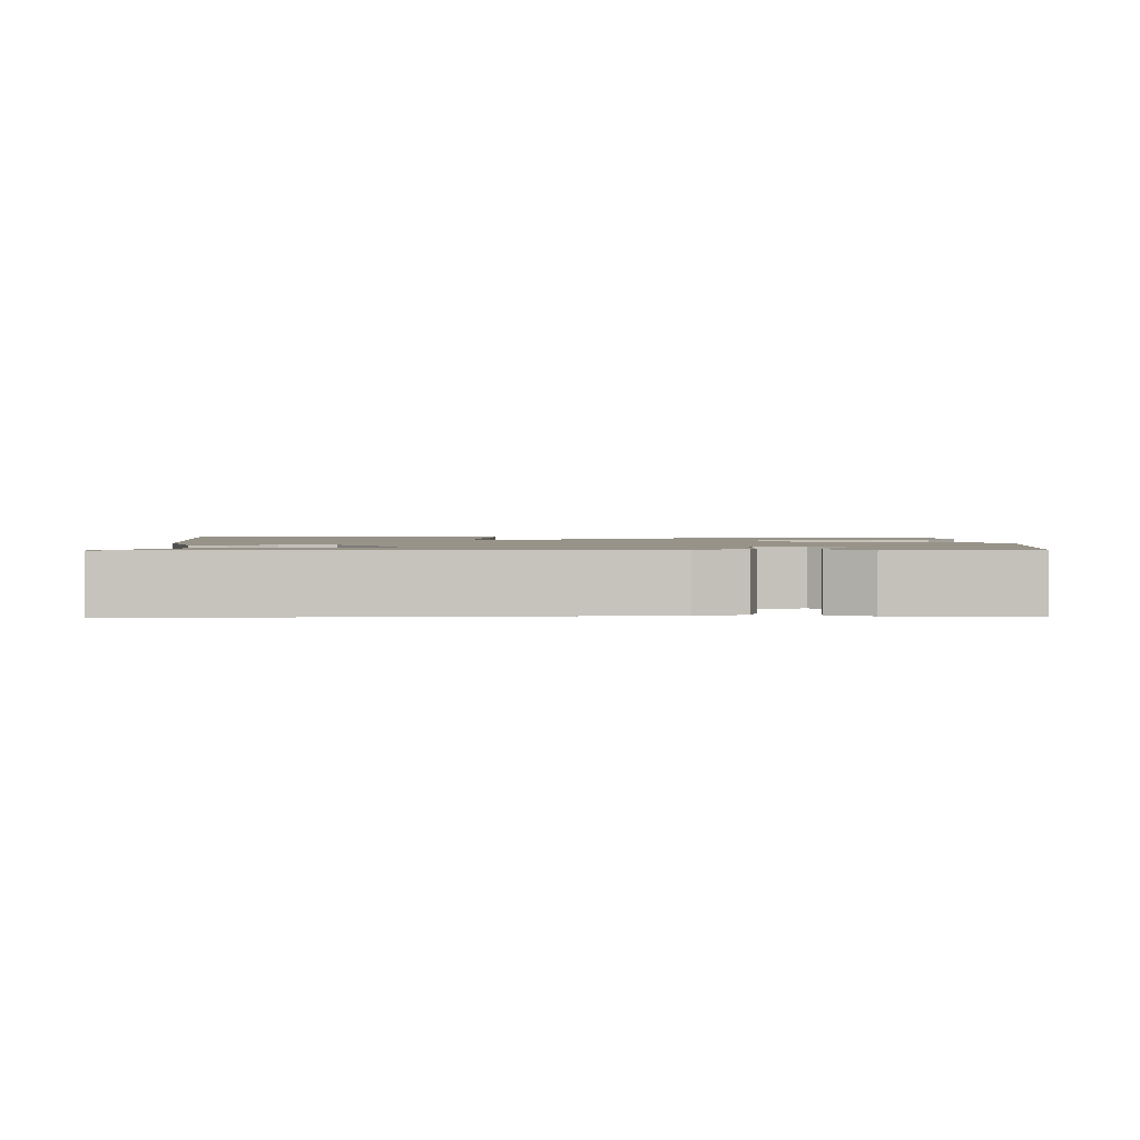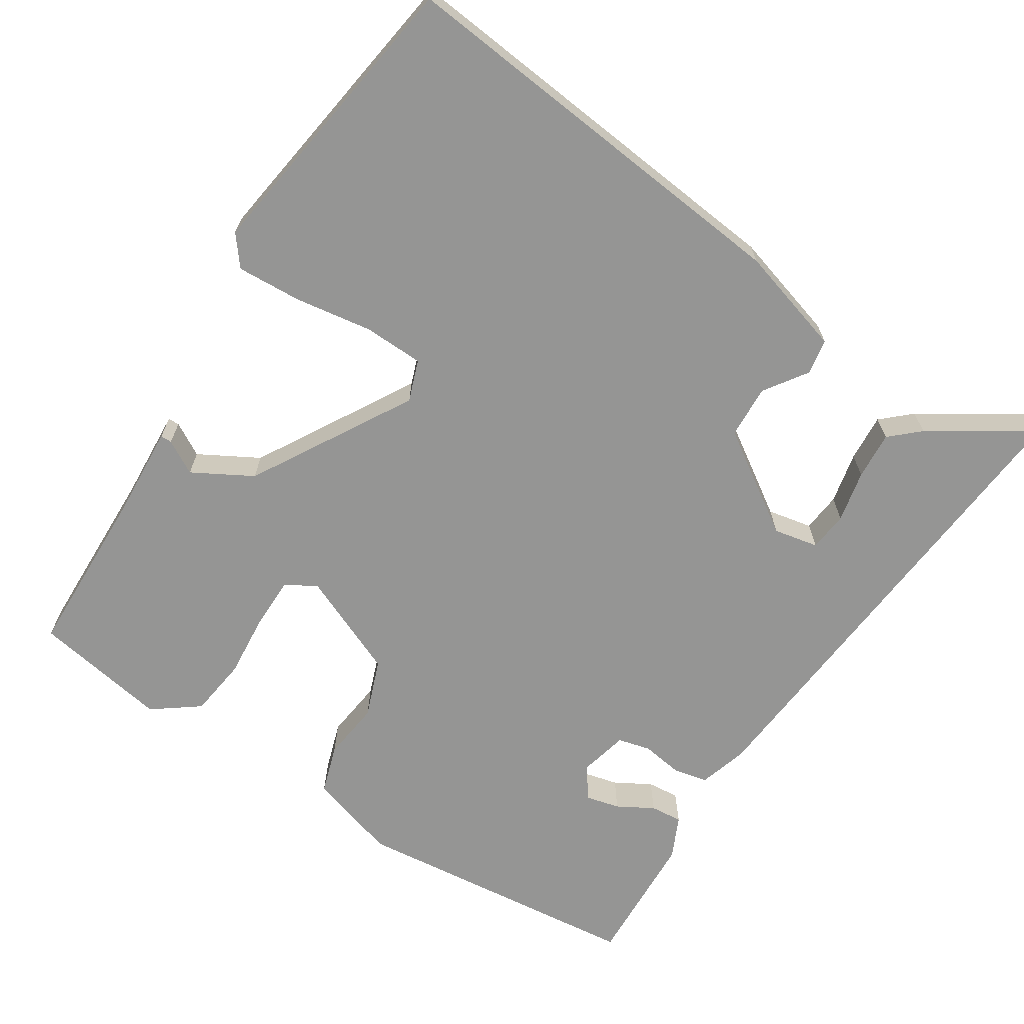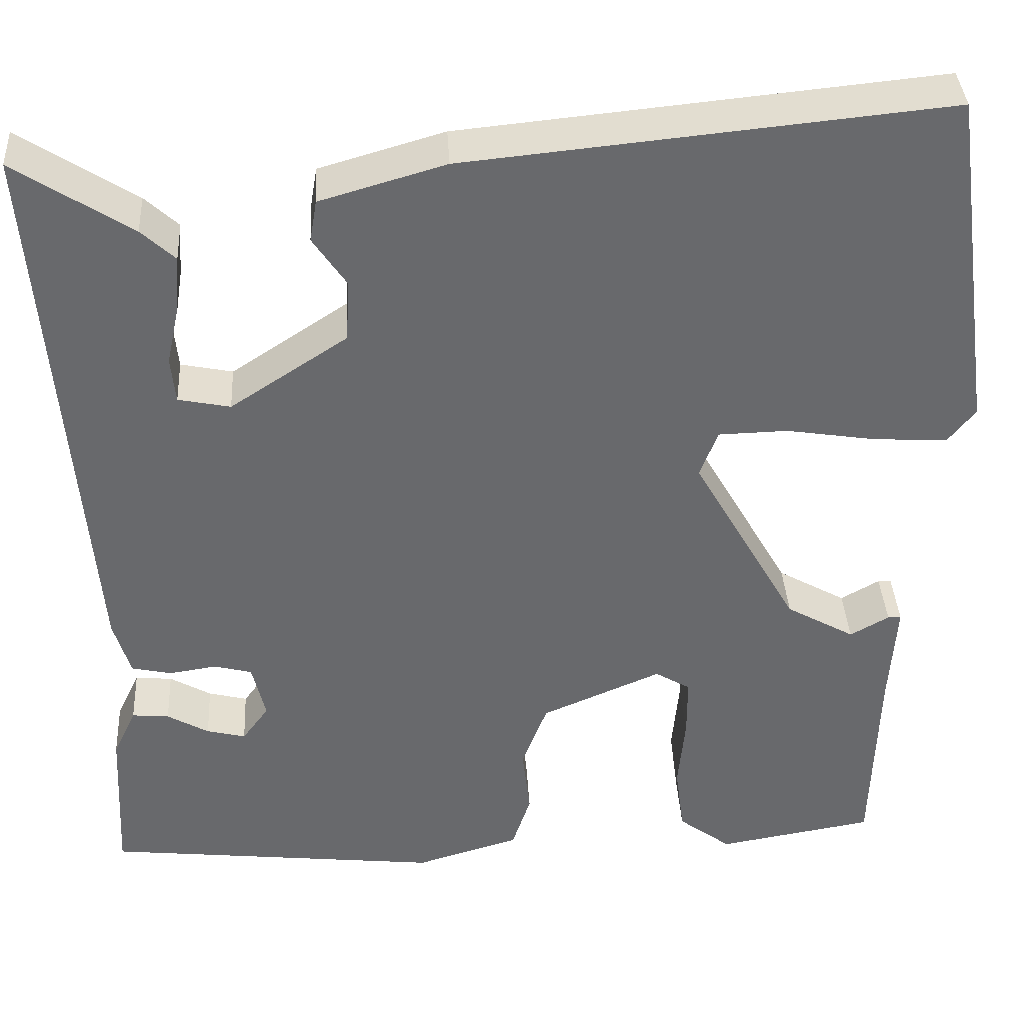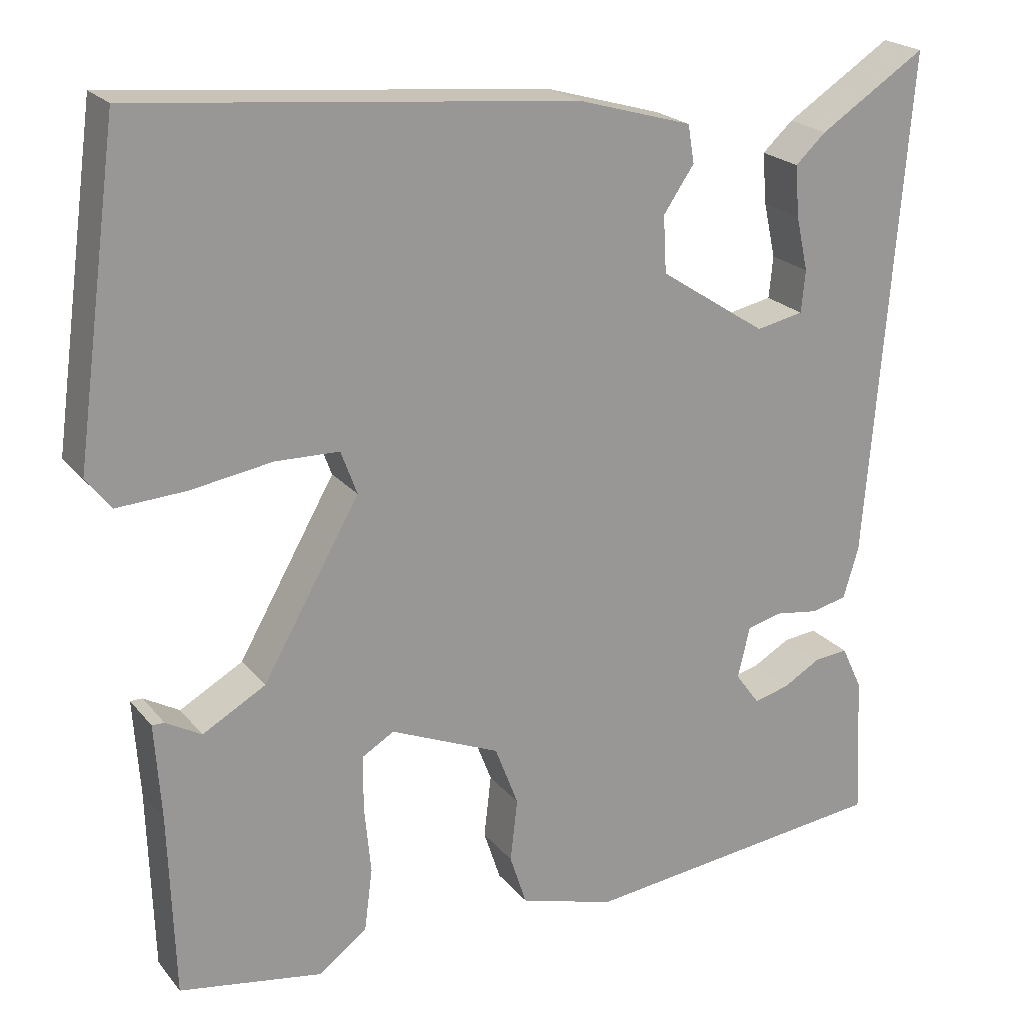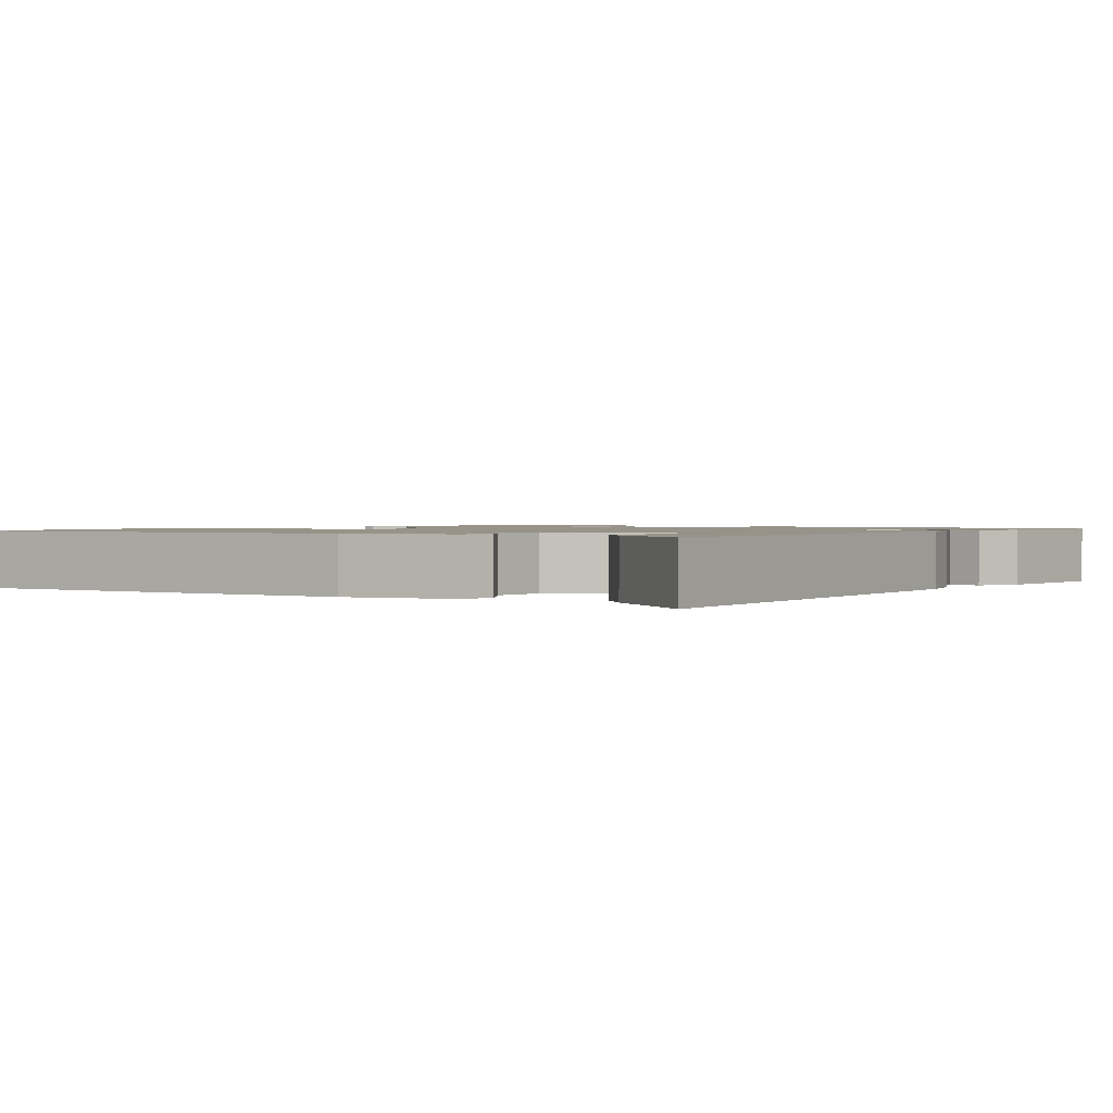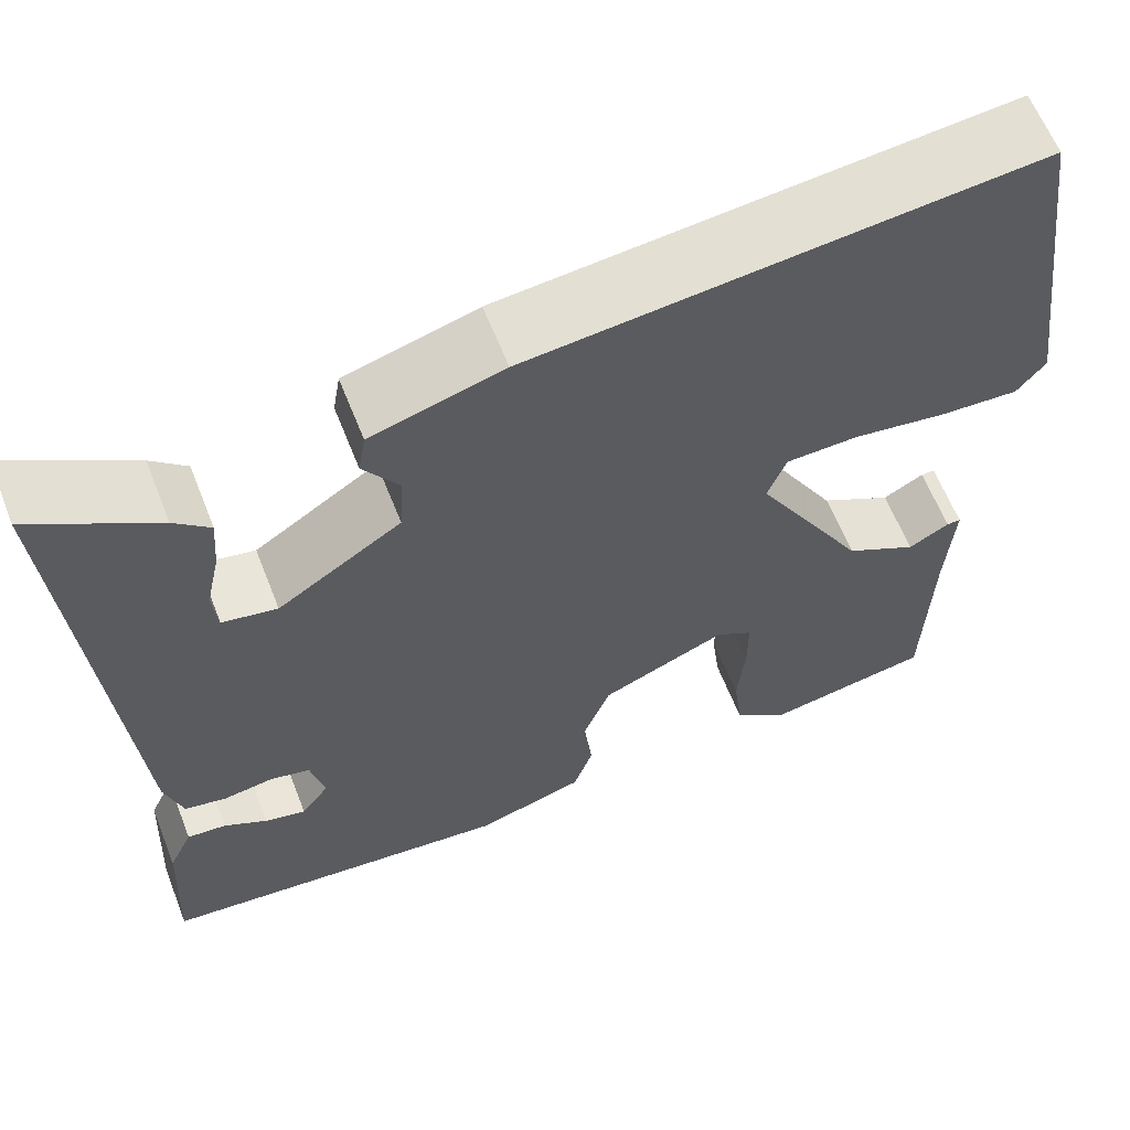
<metadata>
{"format":"obj","ext":"obj","renderer":"f3d","projection":"perspective","resolution":1024,"background":"white","views":[{"elev":1.6,"azim":89.8,"up":"+Y"},{"elev":-67.4,"azim":-33.0,"up":"+Y"},{"elev":37.5,"azim":176.7,"up":"+Z"},{"elev":21.6,"azim":-28.0,"up":"+Z"},{"elev":1.3,"azim":37.1,"up":"+Y"},{"elev":62.1,"azim":158.5,"up":"+Z"}]}
</metadata>
<code>
v -0.493 0.07 0.582
v 0.051 0.07 0.529
v 0.193 0.07 0.488
v 0.201 0.07 0.441
v 0.163 0.07 0.385
v 0.167 0.07 0.315
v 0.3 0.07 0.228
v 0.359 0.07 0.24
v 0.364 0.07 0.292
v 0.349 0.07 0.36
v 0.344 0.07 0.423
v 0.382 0.07 0.458
v 0.514 0.07 0.543
v 0.464 0.07 -0.088
v 0.445 0.07 -0.152
v 0.4 0.07 -0.162
v 0.346 0.07 -0.154
v 0.303 0.07 -0.165
v 0.288 0.07 -0.229
v 0.318 0.07 -0.27
v 0.362 0.07 -0.259
v 0.409 0.07 -0.232
v 0.451 0.07 -0.228
v 0.477 0.07 -0.283
v 0.486 0.07 -0.461
v 0.102 0.07 -0.504
v -0.016 0.07 -0.469
v -0.037 0.07 -0.405
v -0.028 0.07 -0.327
v -0.057 0.07 -0.251
v -0.193 0.07 -0.193
v -0.233 0.07 -0.217
v -0.233 0.07 -0.285
v -0.225 0.07 -0.37
v -0.235 0.07 -0.448
v -0.295 0.07 -0.493
v -0.473 0.07 -0.463
v -0.48 0.07 -0.236
v -0.488 0.07 -0.116
v -0.473 0.07 -0.116
v -0.429 0.07 -0.141
v -0.351 0.07 -0.097
v -0.231 0.07 0.113
v -0.251 0.07 0.167
v -0.33 0.07 0.169
v -0.431 0.07 0.153
v -0.516 0.07 0.148
v -0.547 0.07 0.187
v -0.493 0 0.582
v 0.051 0 0.529
v 0.193 0 0.488
v 0.201 0 0.441
v 0.163 0 0.385
v 0.167 0 0.315
v 0.3 0 0.228
v 0.359 0 0.24
v 0.364 0 0.292
v 0.349 0 0.36
v 0.344 0 0.423
v 0.382 0 0.458
v 0.514 0 0.543
v 0.464 0 -0.088
v 0.445 0 -0.152
v 0.4 0 -0.162
v 0.346 0 -0.154
v 0.303 0 -0.165
v 0.288 0 -0.229
v 0.318 0 -0.27
v 0.362 0 -0.259
v 0.409 0 -0.232
v 0.451 0 -0.228
v 0.477 0 -0.283
v 0.486 0 -0.461
v 0.102 0 -0.504
v -0.016 0 -0.469
v -0.037 0 -0.405
v -0.028 0 -0.327
v -0.057 0 -0.251
v -0.193 0 -0.193
v -0.233 0 -0.217
v -0.233 0 -0.285
v -0.225 0 -0.37
v -0.235 0 -0.448
v -0.295 0 -0.493
v -0.473 0 -0.463
v -0.48 0 -0.236
v -0.488 0 -0.116
v -0.473 0 -0.116
v -0.429 0 -0.141
v -0.351 0 -0.097
v -0.231 0 0.113
v -0.251 0 0.167
v -0.33 0 0.169
v -0.431 0 0.153
v -0.516 0 0.148
v -0.547 0 0.187
f 45 46 47 48
f 44 45 48 1
f 38 39 40 41
f 38 41 42
f 37 38 42
f 36 37 42 43
f 33 34 35 36
f 32 33 36
f 26 27 28 29
f 26 29 30
f 25 26 30
f 21 22 23 24
f 20 21 24 25
f 14 15 16 17
f 14 17 18
f 13 14 18
f 9 10 11 12
f 8 9 12 13
f 2 3 4 5
f 44 1 2 5
f 43 44 5 6
f 32 36 43
f 31 32 43 6
f 20 25 30 31
f 19 20 31
f 18 19 31 6
f 8 13 18
f 7 8 18
f 6 7 18
f 96 95 94 93
f 49 96 93 92
f 89 88 87 86
f 90 89 86
f 90 86 85
f 91 90 85 84
f 84 83 82 81
f 84 81 80
f 77 76 75 74
f 78 77 74
f 78 74 73
f 72 71 70 69
f 73 72 69 68
f 65 64 63 62
f 66 65 62
f 66 62 61
f 60 59 58 57
f 61 60 57 56
f 53 52 51 50
f 53 50 49 92
f 54 53 92 91
f 91 84 80
f 54 91 80 79
f 79 78 73 68
f 79 68 67
f 54 79 67 66
f 66 61 56
f 66 56 55
f 66 55 54
f 1 49 50 2
f 2 50 51 3
f 3 51 52 4
f 4 52 53 5
f 5 53 54 6
f 6 54 55 7
f 7 55 56 8
f 8 56 57 9
f 9 57 58 10
f 10 58 59 11
f 11 59 60 12
f 12 60 61 13
f 13 61 62 14
f 14 62 63 15
f 15 63 64 16
f 16 64 65 17
f 17 65 66 18
f 18 66 67 19
f 19 67 68 20
f 20 68 69 21
f 21 69 70 22
f 22 70 71 23
f 23 71 72 24
f 24 72 73 25
f 25 73 74 26
f 26 74 75 27
f 27 75 76 28
f 28 76 77 29
f 29 77 78 30
f 30 78 79 31
f 31 79 80 32
f 32 80 81 33
f 33 81 82 34
f 34 82 83 35
f 35 83 84 36
f 36 84 85 37
f 37 85 86 38
f 38 86 87 39
f 39 87 88 40
f 40 88 89 41
f 41 89 90 42
f 42 90 91 43
f 43 91 92 44
f 44 92 93 45
f 45 93 94 46
f 46 94 95 47
f 47 95 96 48
f 48 96 49 1

</code>
